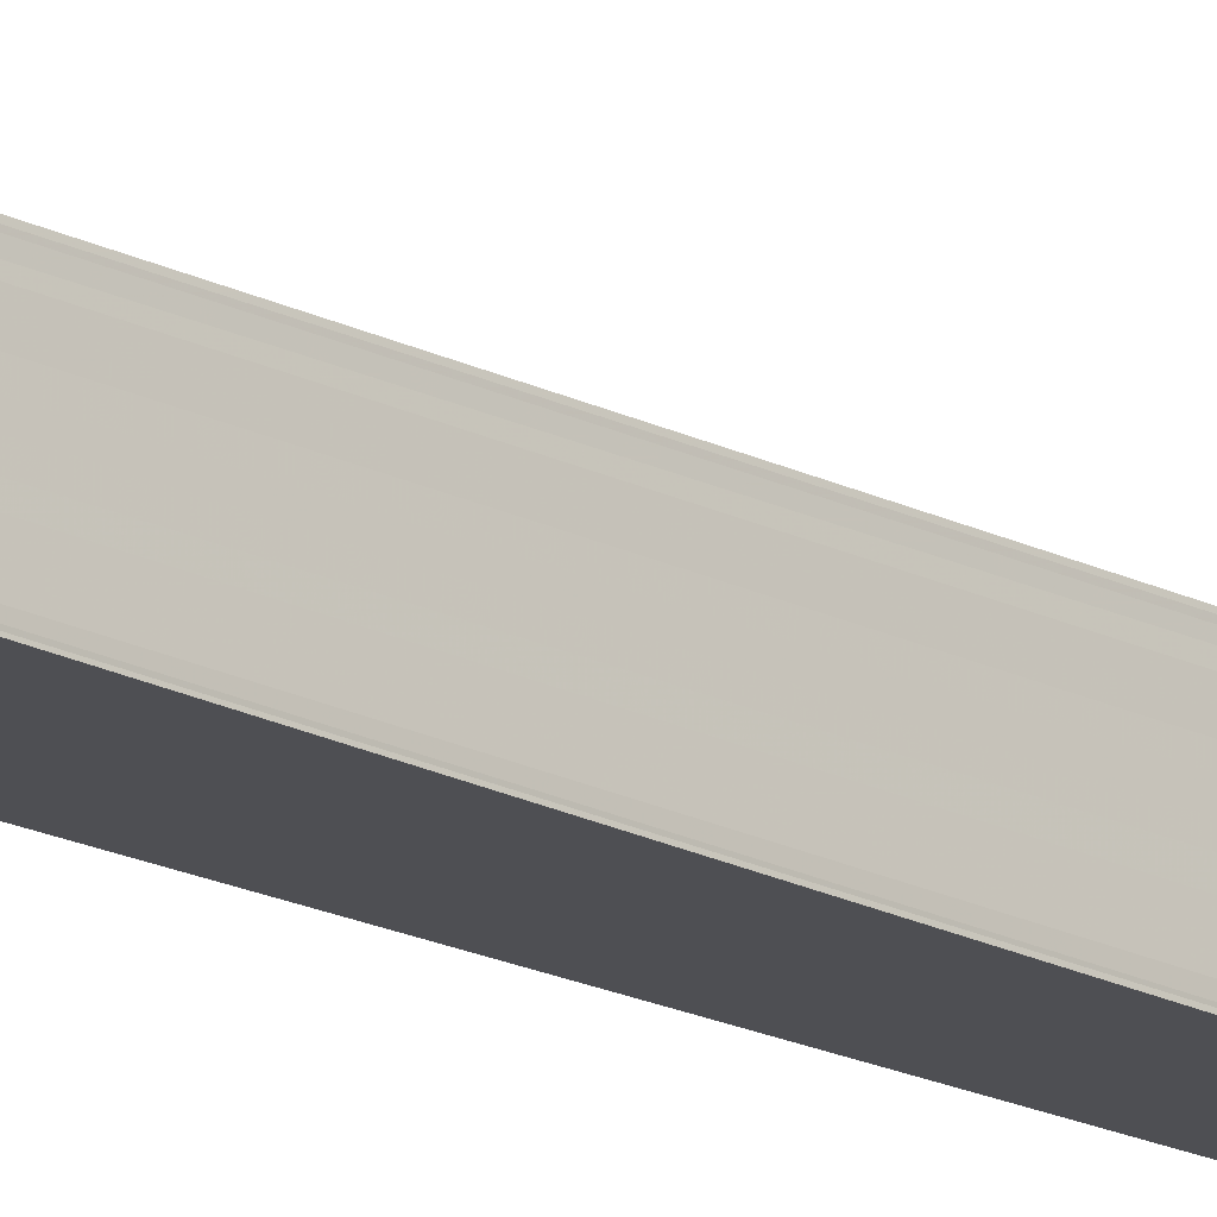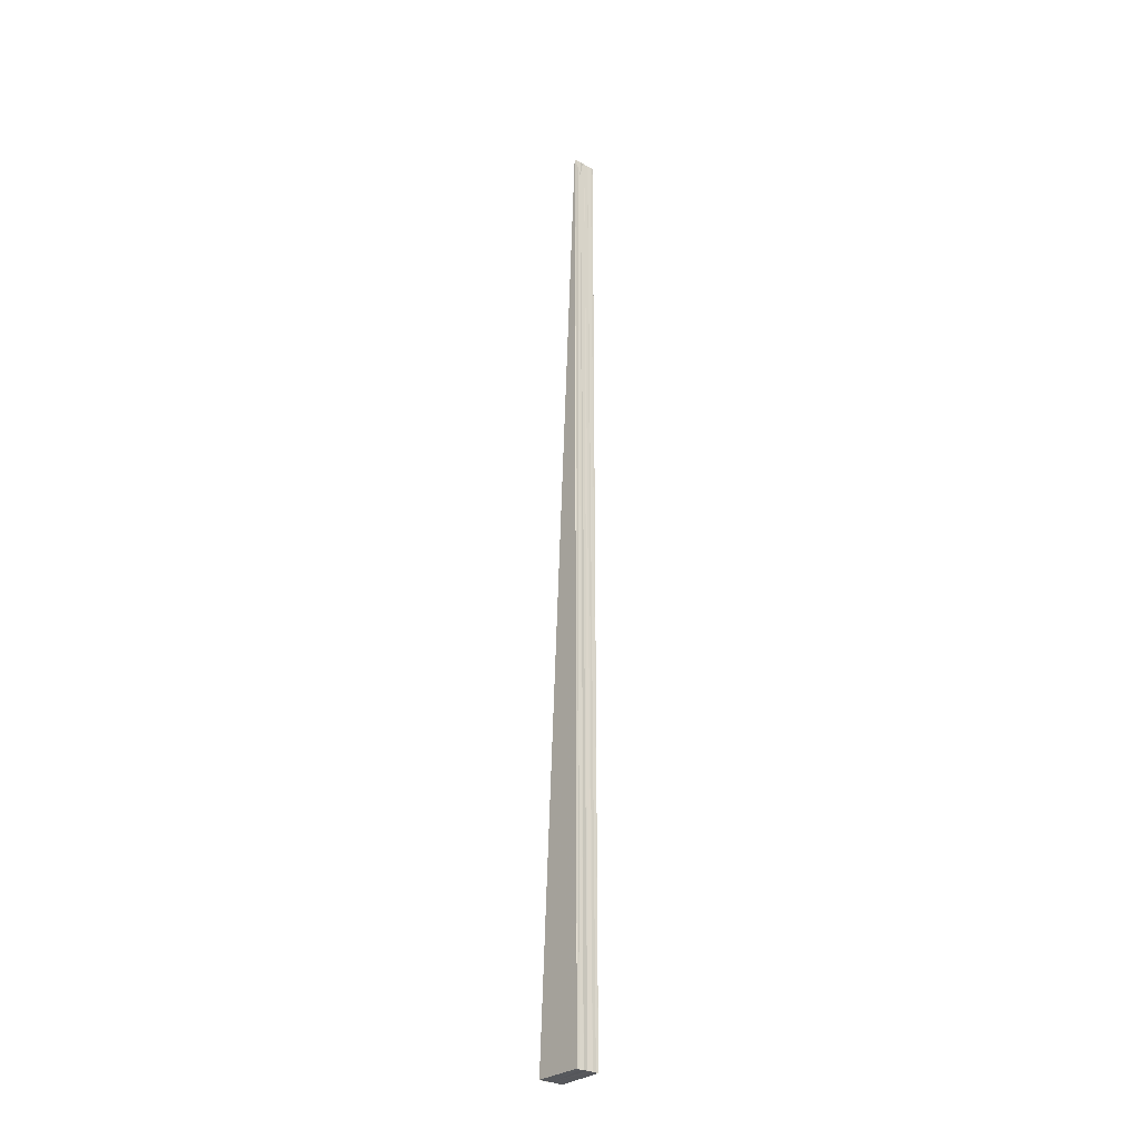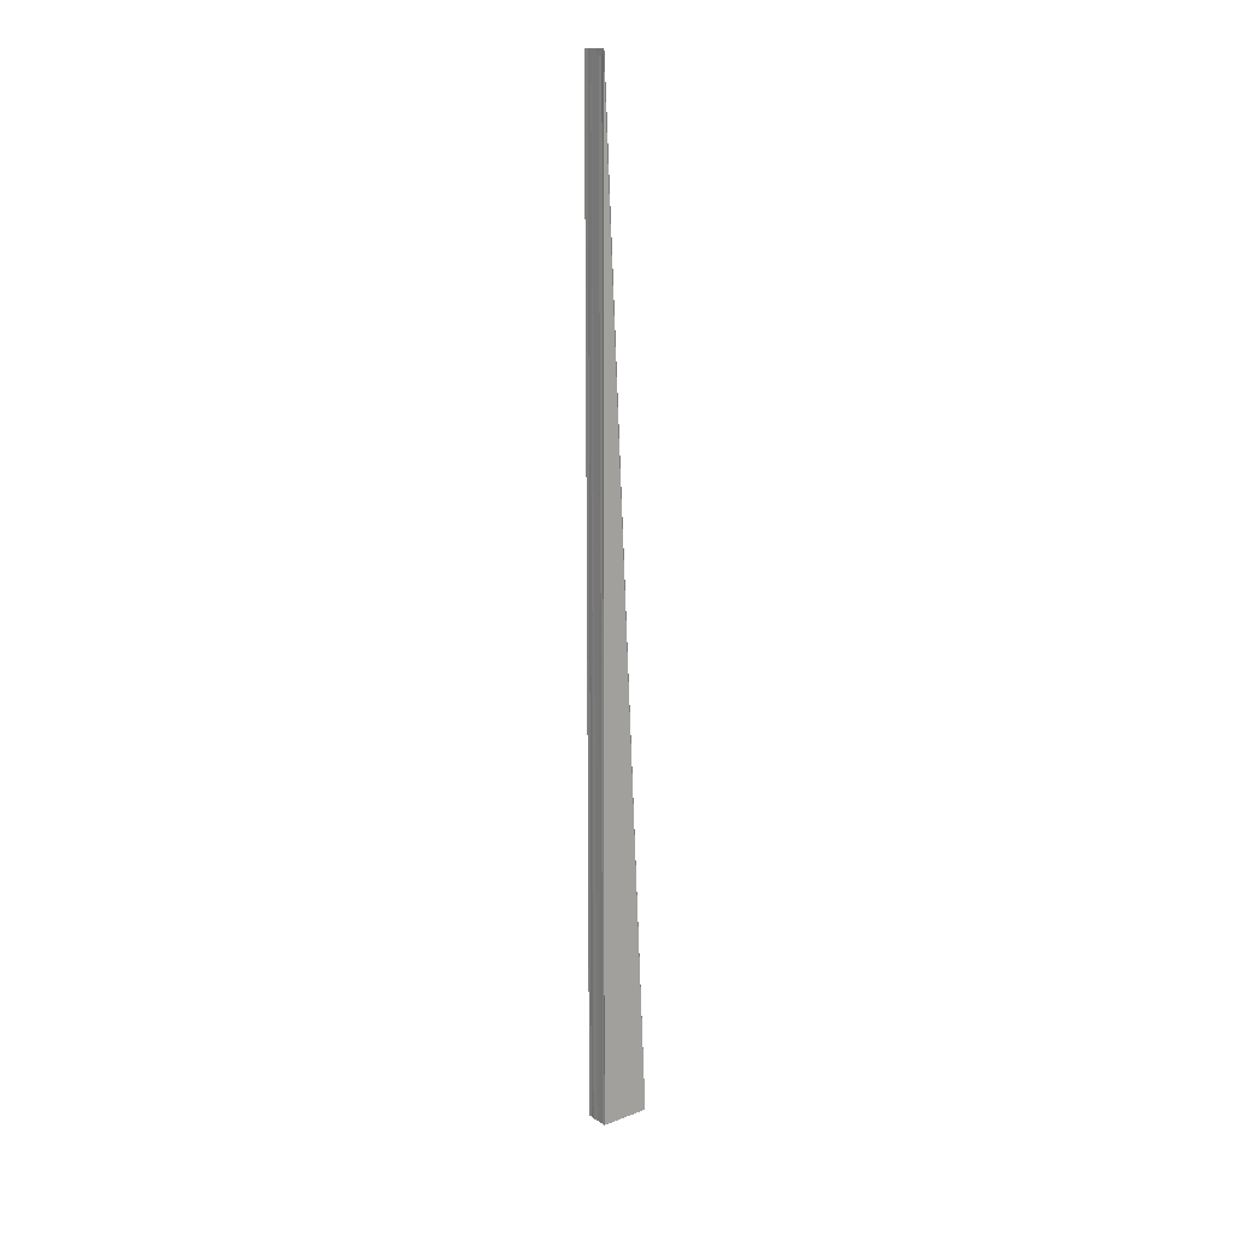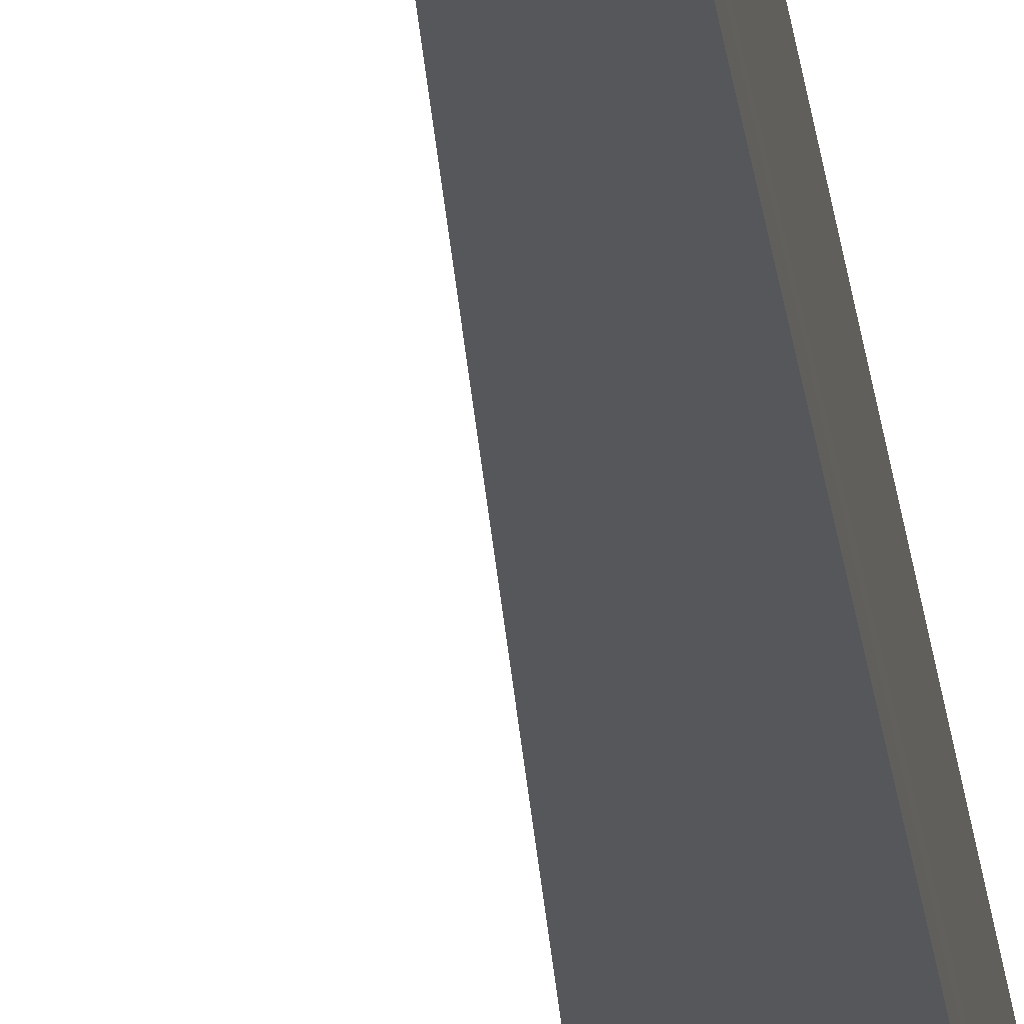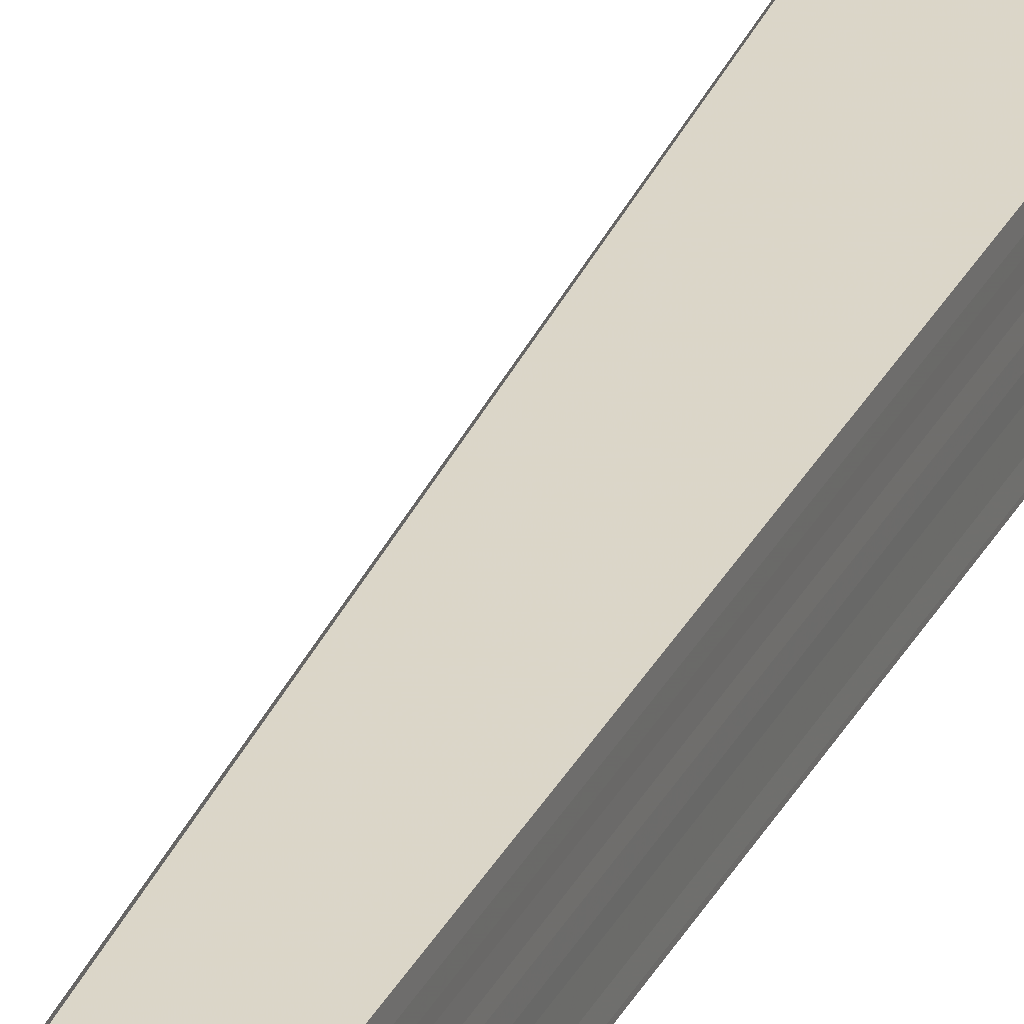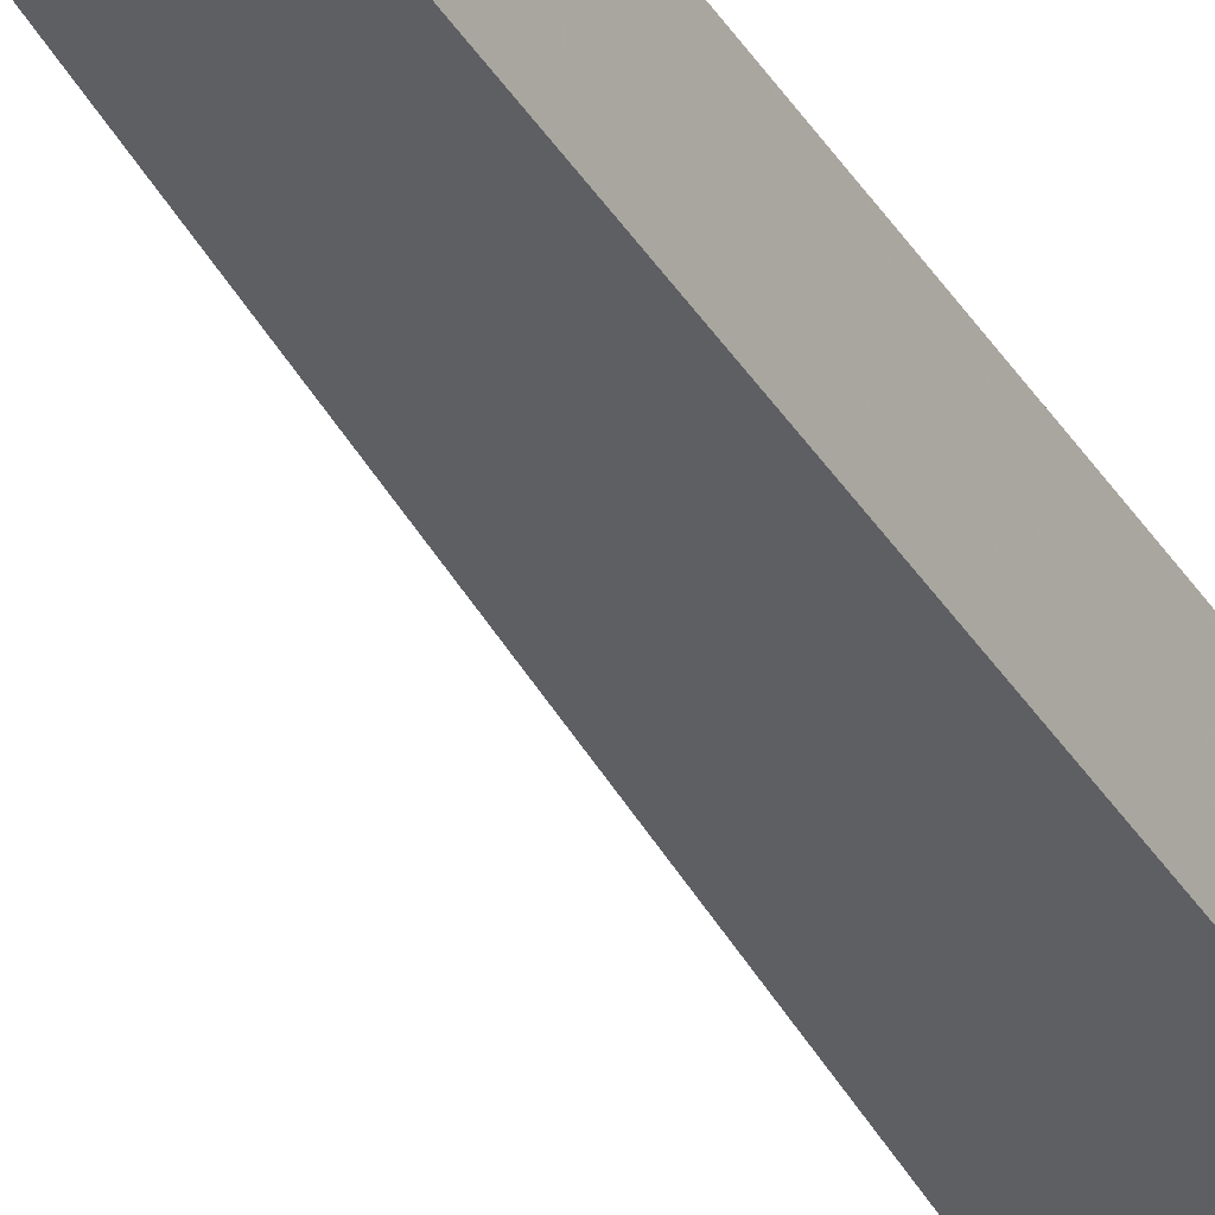
<metadata>
{"format":"obj","ext":"obj","renderer":"f3d","projection":"perspective","resolution":1024,"background":"white","views":[{"elev":-19.1,"azim":48.7,"up":"+Z"},{"elev":-29.0,"azim":-129.9,"up":"+Y"},{"elev":15.6,"azim":-38.8,"up":"+Y"},{"elev":-26.6,"azim":-173.5,"up":"+Z"},{"elev":29.1,"azim":-158.3,"up":"+Z"},{"elev":-39.3,"azim":-151.5,"up":"+Z"}]}
</metadata>
<code>
o 3907
v 2219 1857 9.523
v 2219 1857 9.522
v 2219 1857 9.523
v 2219 1857 9.521
v 2219 1857 9.522
v 2219 1857 9.523
v 2219 1857 9.522
v 2219 1857 9.521
v 2219 1857 9.524
v 2219 1857 9.521
v 2219 1857 9.521
v 2219 1857 9.521
v 2219 1857 9.524
v 2219 1857 9.524
v 2219 1857 9.525
v 2219 1857 9.521
v 2219 1857 9.521
v 2219 1857 9.525
v 2219 1857 9.525
v 2219 1857 9.526
v 2219 1857 9.526
v 2219 1857 9.523
v 2219 1857 9.52
v 2219 1857 9.521
v 2219 1857 9.522
v 2219 1857 9.523
v 2219 1857 9.524
v 2219 1857 9.525
v 2219 1857 9.526
v 2219 1857 9.526
v 2219 1857 9.525
v 2219 1857 9.526
v 2219 1857 9.526
v 2219 1857 9.526
v 2219 1857 9.525
v 2219 1857 9.526
v 2219 1857 9.525
v 2219 1857 9.524
v 2219 1857 9.524
v 2219 1857 9.523
v 2219 1857 9.523
v 2219 1857 9.522
v 2219 1857 9.522
v 2219 1857 9.521
v 2219 1857 9.521
v 2219 1857 9.521
v 2219 1857 9.521
v 2219 1857 9.52
v 2219 1857 9.521
v 2219 1857 9.52
v 2219 1857 9.521
v 2219 1857 9.521
v 2219 1857 9.52
v 2219 1857 9.526
v 2219 1857 9.526
v 2219 1857 9.526
v 2219 1857 9.526
v 2219 1857 9.526
f 1 2 3
f 2 4 5
f 6 2 7
f 7 4 8
f 9 1 6
f 4 10 11
f 8 10 12
f 13 1 14
f 15 13 9
f 10 16 17
f 18 13 19
f 20 18 15
f 21 18 20
f 22 17 23
f 22 24 17
f 22 25 24
f 22 26 25
f 22 27 26
f 22 28 27
f 22 29 28
f 22 30 29
f 31 32 30
f 33 34 31
f 35 36 31
f 37 36 35
f 38 37 35
f 39 37 38
f 40 39 38
f 41 39 40
f 42 41 40
f 43 41 42
f 44 43 42
f 45 43 44
f 46 45 44
f 47 45 46
f 48 47 46
f 49 47 50
f 51 52 53
f 54 55 56
f 57 55 58

</code>
